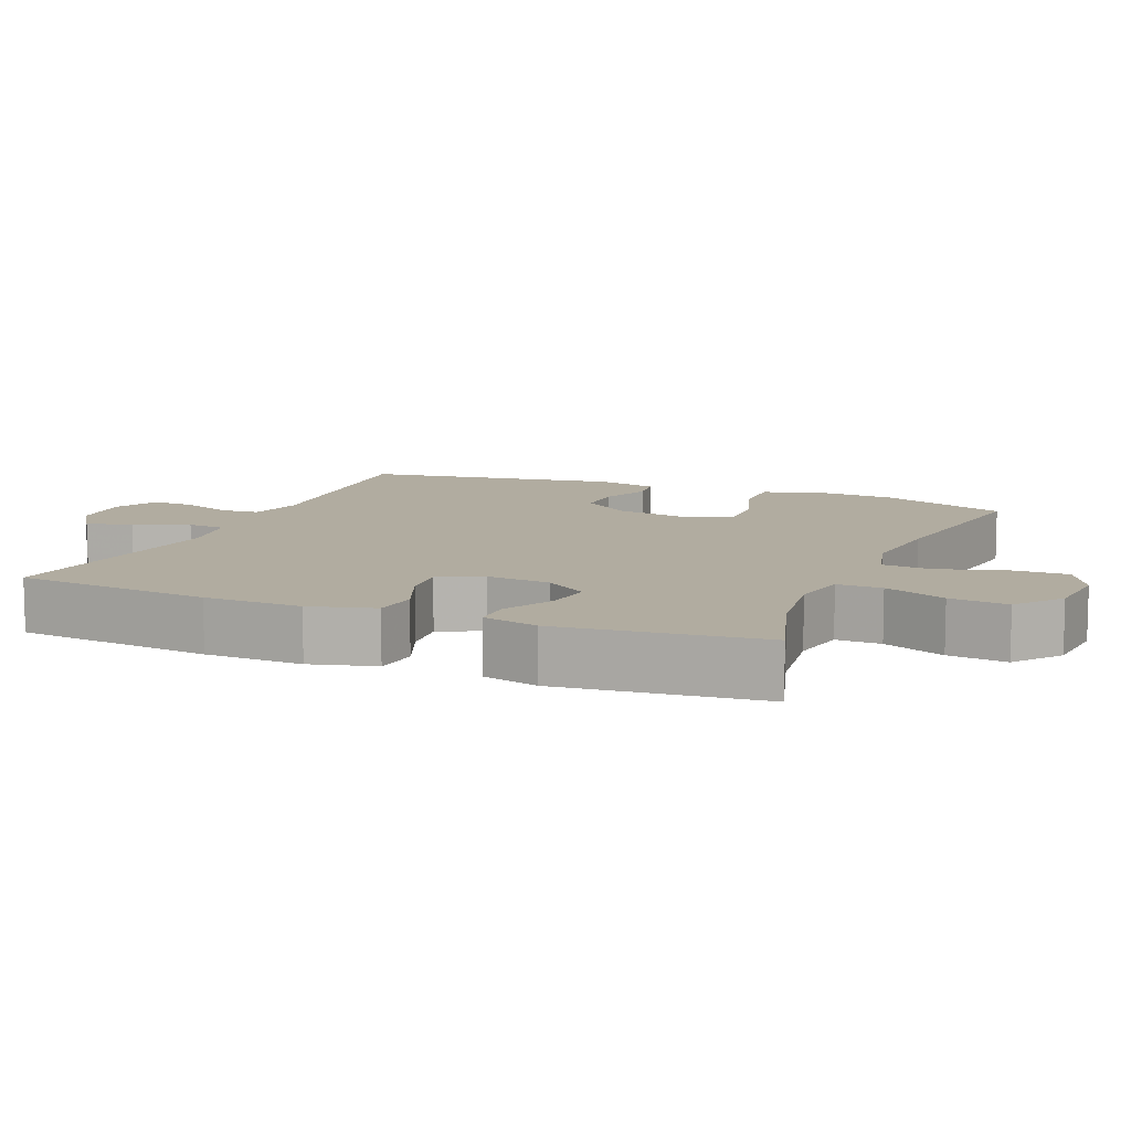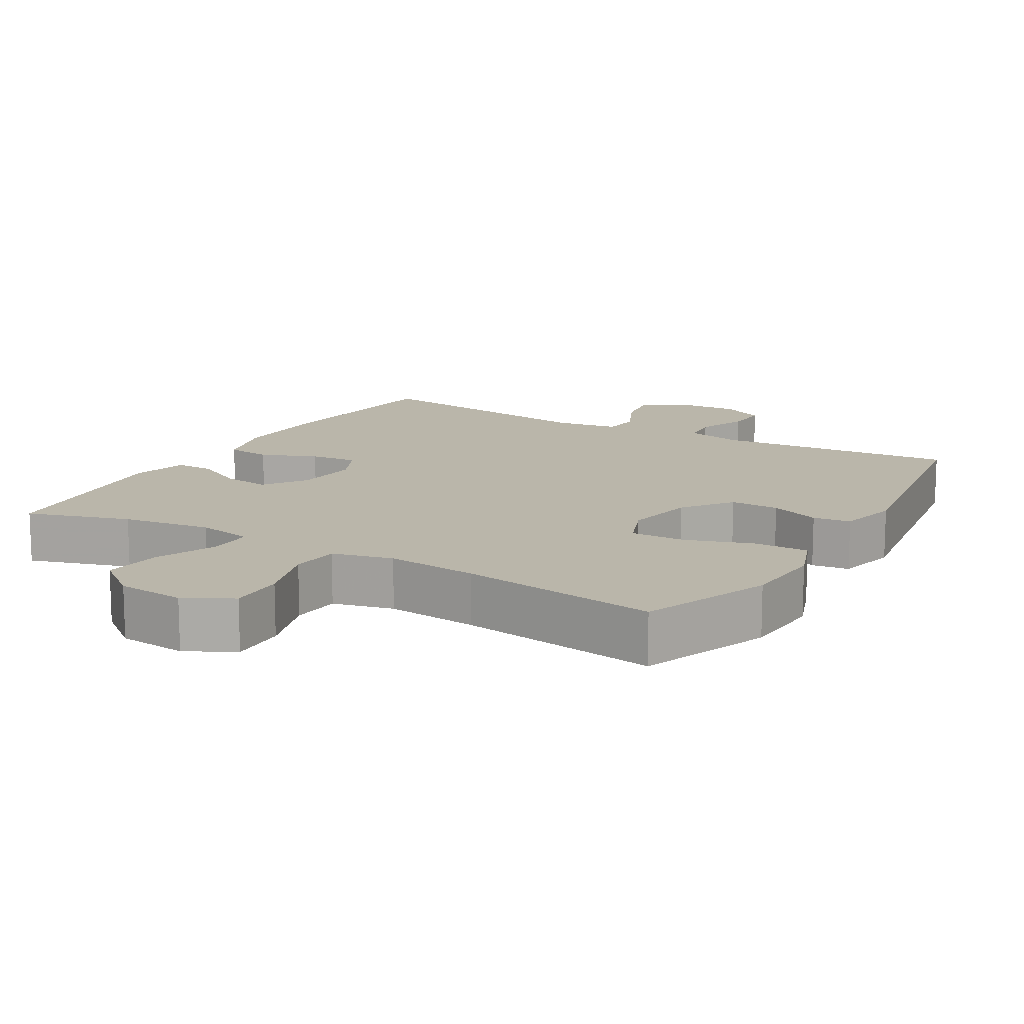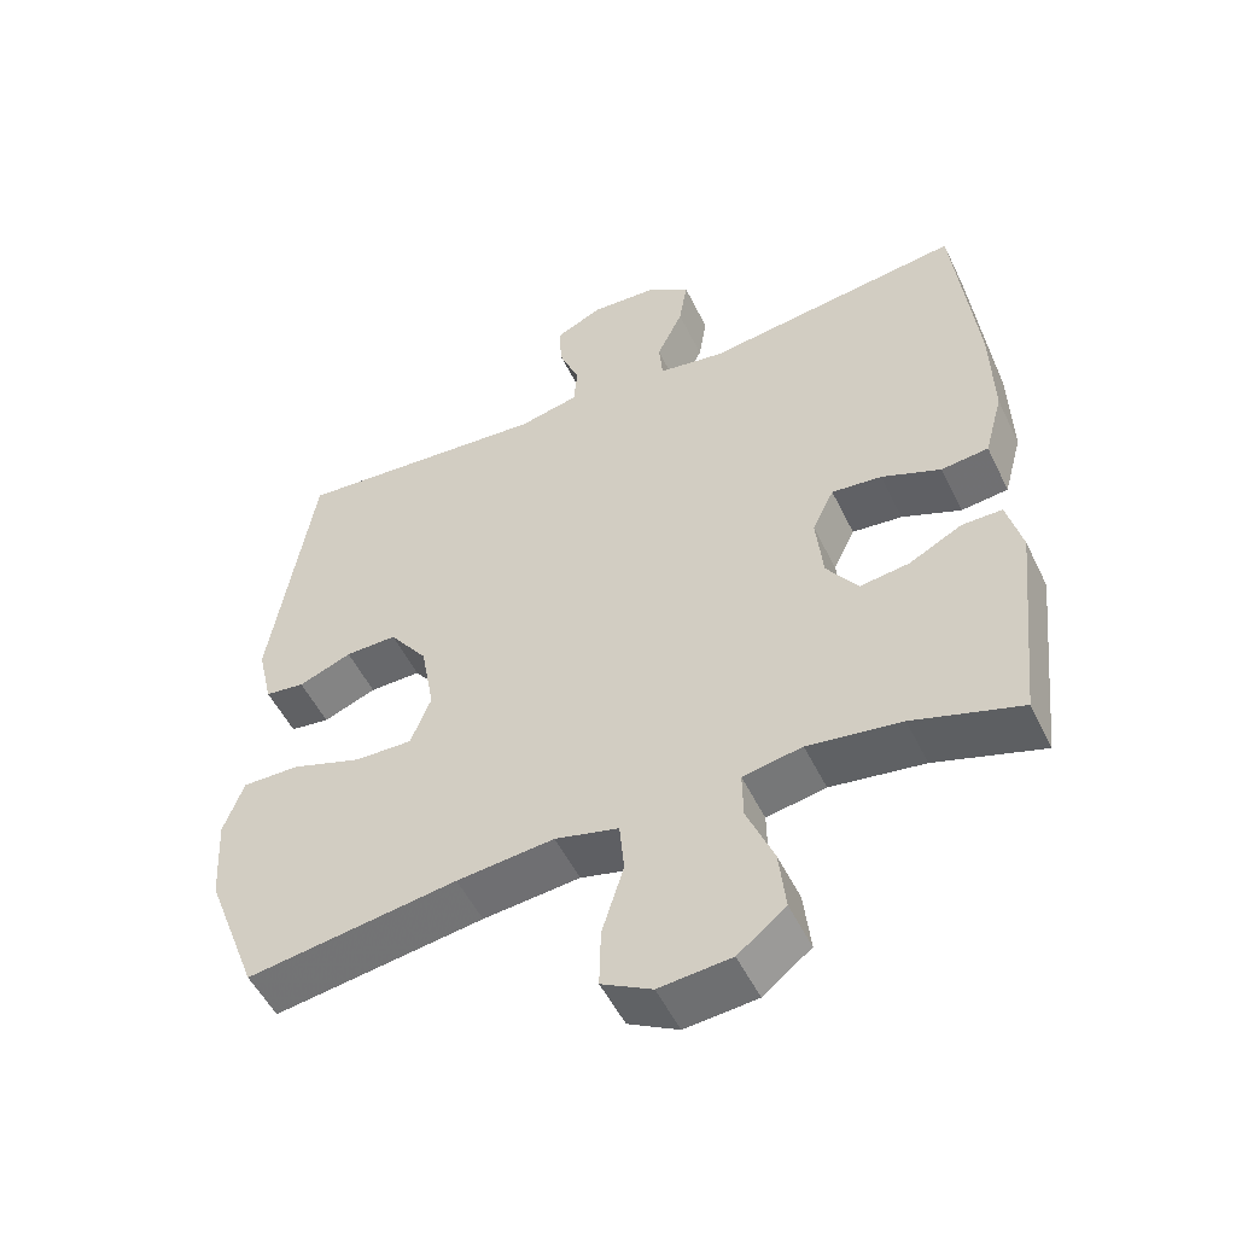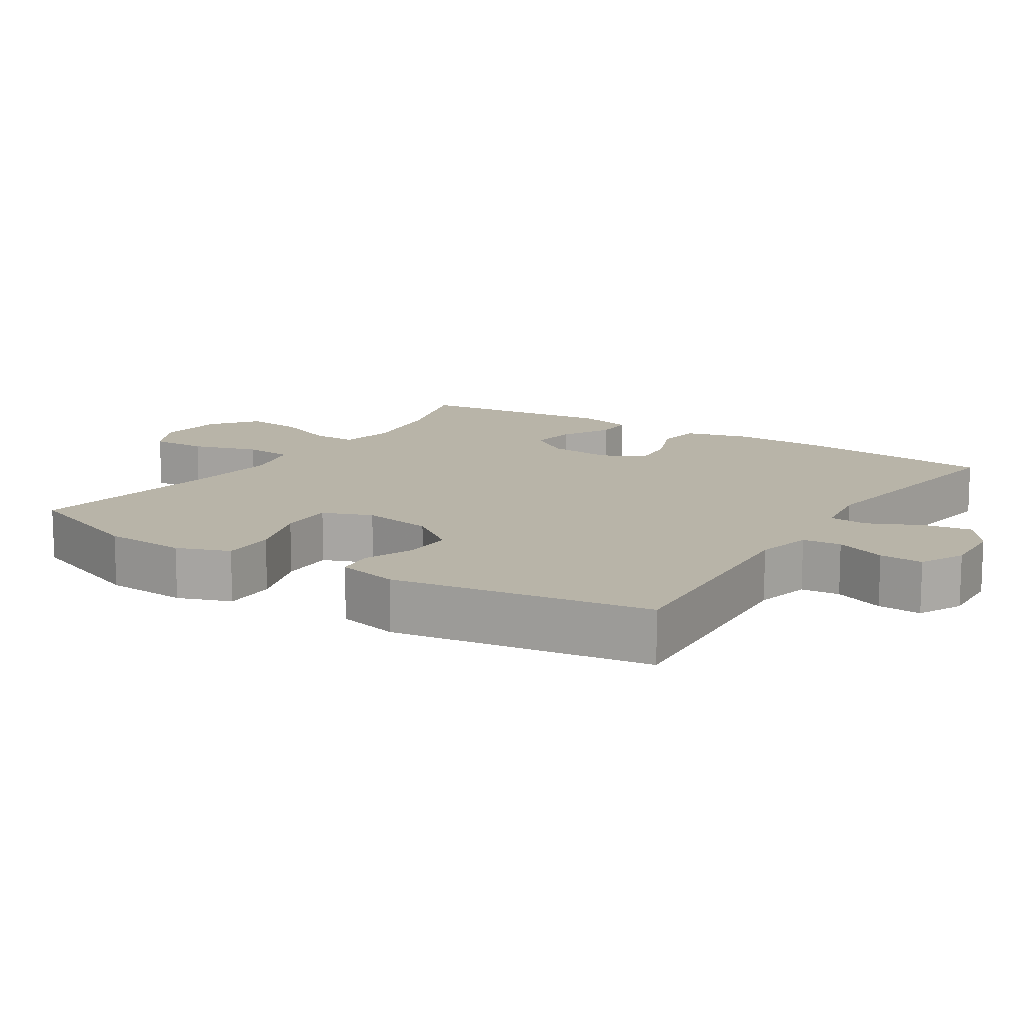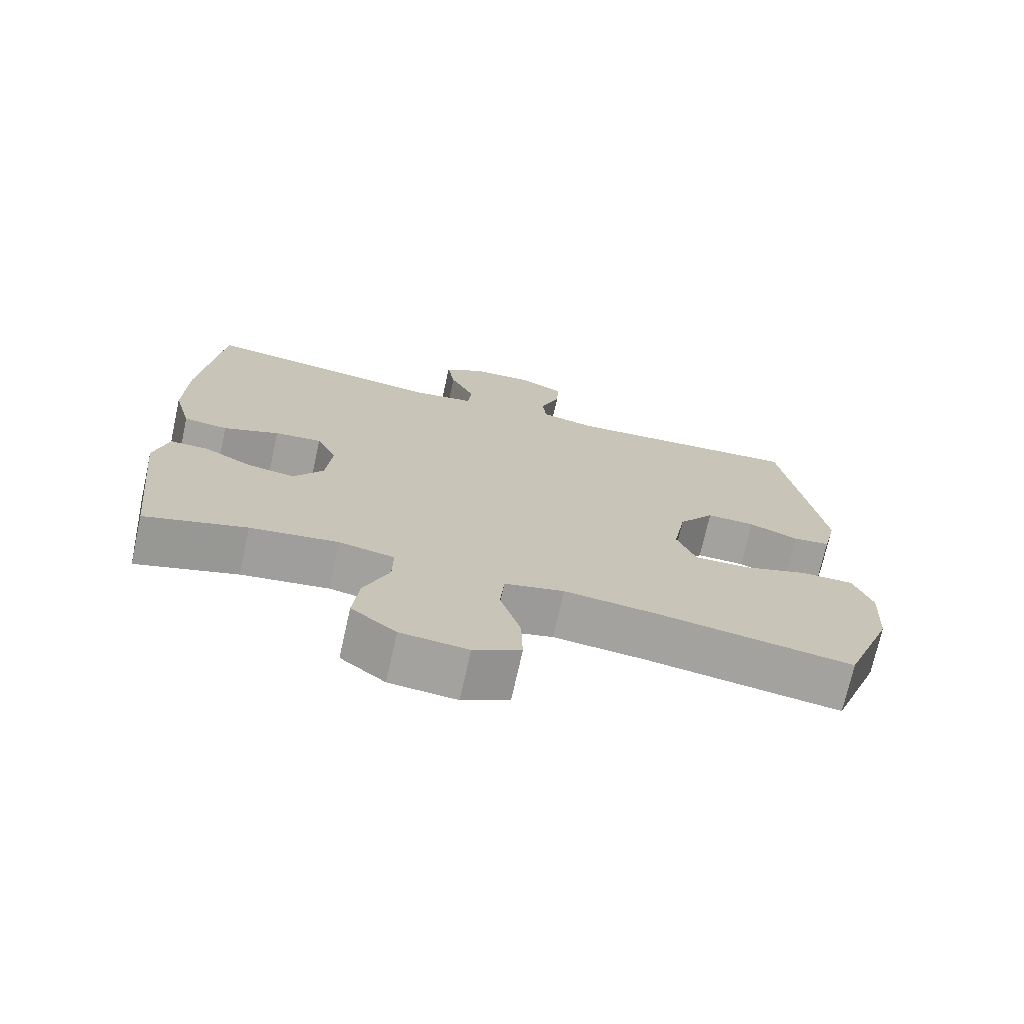
<metadata>
{"format":"obj","ext":"obj","renderer":"f3d","projection":"perspective","resolution":1024,"background":"white","views":[{"elev":10.1,"azim":112.7,"up":"+Y"},{"elev":13.8,"azim":-149.6,"up":"+Y"},{"elev":-51.9,"azim":25.4,"up":"+Z"},{"elev":13.0,"azim":-57.2,"up":"+Y"},{"elev":-72.4,"azim":167.5,"up":"+Z"}]}
</metadata>
<code>
v -0.5 0.07 0.5
v -0.156 0.07 0.473
v -0.077 0.07 0.491
v -0.072 0.07 0.545
v -0.1 0.07 0.616
v -0.103 0.07 0.677
v -0.041 0.07 0.707
v 0.048 0.07 0.702
v 0.106 0.07 0.663
v 0.095 0.07 0.595
v 0.06 0.07 0.521
v 0.065 0.07 0.467
v 0.154 0.07 0.453
v 0.5 0.07 0.5
v 0.529 0.07 0.224
v 0.532 0.07 0.087
v 0.507 0.07 -0.004
v 0.444 0.07 -0.011
v 0.365 0.07 0.021
v 0.298 0.07 0.028
v 0.269 0.07 -0.033
v 0.278 0.07 -0.123
v 0.32 0.07 -0.183
v 0.386 0.07 -0.174
v 0.457 0.07 -0.137
v 0.511 0.07 -0.137
v 0.531 0.07 -0.216
v 0.5 0.07 -0.5
v 0.356 0.07 -0.455
v 0.231 0.07 -0.437
v 0.152 0.07 -0.452
v 0.153 0.07 -0.515
v 0.189 0.07 -0.602
v 0.198 0.07 -0.684
v 0.134 0.07 -0.734
v 0.038 0.07 -0.743
v -0.029 0.07 -0.707
v -0.027 0.07 -0.628
v 0.002 0.07 -0.535
v -0.004 0.07 -0.466
v -0.089 0.07 -0.445
v -0.219 0.07 -0.458
v -0.5 0.07 -0.5
v -0.57 0.07 -0.317
v -0.577 0.07 -0.201
v -0.55 0.07 -0.127
v -0.474 0.07 -0.128
v -0.379 0.07 -0.16
v -0.302 0.07 -0.162
v -0.275 0.07 -0.093
v -0.293 0.07 0.007
v -0.344 0.07 0.076
v -0.413 0.07 0.075
v -0.484 0.07 0.047
v -0.537 0.07 0.054
v -0.557 0.07 0.14
v -0.5 0 0.5
v -0.156 0 0.473
v -0.077 0 0.491
v -0.072 0 0.545
v -0.1 0 0.616
v -0.103 0 0.677
v -0.041 0 0.707
v 0.048 0 0.702
v 0.106 0 0.663
v 0.095 0 0.595
v 0.06 0 0.521
v 0.065 0 0.467
v 0.154 0 0.453
v 0.5 0 0.5
v 0.529 0 0.224
v 0.532 0 0.087
v 0.507 0 -0.004
v 0.444 0 -0.011
v 0.365 0 0.021
v 0.298 0 0.028
v 0.269 0 -0.033
v 0.278 0 -0.123
v 0.32 0 -0.183
v 0.386 0 -0.174
v 0.457 0 -0.137
v 0.511 0 -0.137
v 0.531 0 -0.216
v 0.5 0 -0.5
v 0.356 0 -0.455
v 0.231 0 -0.437
v 0.152 0 -0.452
v 0.153 0 -0.515
v 0.189 0 -0.602
v 0.198 0 -0.684
v 0.134 0 -0.734
v 0.038 0 -0.743
v -0.029 0 -0.707
v -0.027 0 -0.628
v 0.002 0 -0.535
v -0.004 0 -0.466
v -0.089 0 -0.445
v -0.219 0 -0.458
v -0.5 0 -0.5
v -0.57 0 -0.317
v -0.577 0 -0.201
v -0.55 0 -0.127
v -0.474 0 -0.128
v -0.379 0 -0.16
v -0.302 0 -0.162
v -0.275 0 -0.093
v -0.293 0 0.007
v -0.344 0 0.076
v -0.413 0 0.075
v -0.484 0 0.047
v -0.537 0 0.054
v -0.557 0 0.14
f 56 1 2
f 55 56 2
f 54 55 2
f 53 54 2
f 52 53 2 3
f 51 52 3
f 50 51 3
f 46 47 48
f 45 46 48
f 44 45 48
f 43 44 48
f 42 43 48
f 41 42 48 49
f 40 41 49 50
f 37 38 39
f 36 37 39
f 35 36 39
f 34 35 39
f 33 34 39
f 32 33 39
f 31 32 39 40
f 40 50 3
f 31 40 3
f 30 31 3
f 27 28 29
f 26 27 29
f 25 26 29
f 24 25 29
f 23 24 29 30
f 17 18 19
f 16 17 19
f 15 16 19
f 14 15 19
f 13 14 19
f 12 13 19 20
f 9 10 11
f 8 9 11
f 7 8 11
f 6 7 11
f 5 6 11
f 4 5 11
f 4 11 12
f 12 20 21
f 4 12 21
f 3 4 21
f 22 23 30
f 3 21 22 30
f 58 57 112
f 58 112 111
f 58 111 110
f 58 110 109
f 59 58 109 108
f 59 108 107
f 59 107 106
f 104 103 102
f 104 102 101
f 104 101 100
f 104 100 99
f 104 99 98
f 105 104 98 97
f 106 105 97 96
f 95 94 93
f 95 93 92
f 95 92 91
f 95 91 90
f 95 90 89
f 95 89 88
f 96 95 88 87
f 59 106 96
f 59 96 87
f 59 87 86
f 85 84 83
f 85 83 82
f 85 82 81
f 85 81 80
f 86 85 80 79
f 75 74 73
f 75 73 72
f 75 72 71
f 75 71 70
f 75 70 69
f 76 75 69 68
f 67 66 65
f 67 65 64
f 67 64 63
f 67 63 62
f 67 62 61
f 67 61 60
f 68 67 60
f 77 76 68
f 77 68 60
f 77 60 59
f 86 79 78
f 86 78 77 59
f 1 57 58 2
f 2 58 59 3
f 3 59 60 4
f 4 60 61 5
f 5 61 62 6
f 6 62 63 7
f 7 63 64 8
f 8 64 65 9
f 9 65 66 10
f 10 66 67 11
f 11 67 68 12
f 12 68 69 13
f 13 69 70 14
f 14 70 71 15
f 15 71 72 16
f 16 72 73 17
f 17 73 74 18
f 18 74 75 19
f 19 75 76 20
f 20 76 77 21
f 21 77 78 22
f 22 78 79 23
f 23 79 80 24
f 24 80 81 25
f 25 81 82 26
f 26 82 83 27
f 27 83 84 28
f 28 84 85 29
f 29 85 86 30
f 30 86 87 31
f 31 87 88 32
f 32 88 89 33
f 33 89 90 34
f 34 90 91 35
f 35 91 92 36
f 36 92 93 37
f 37 93 94 38
f 38 94 95 39
f 39 95 96 40
f 40 96 97 41
f 41 97 98 42
f 42 98 99 43
f 43 99 100 44
f 44 100 101 45
f 45 101 102 46
f 46 102 103 47
f 47 103 104 48
f 48 104 105 49
f 49 105 106 50
f 50 106 107 51
f 51 107 108 52
f 52 108 109 53
f 53 109 110 54
f 54 110 111 55
f 55 111 112 56
f 56 112 57 1

</code>
